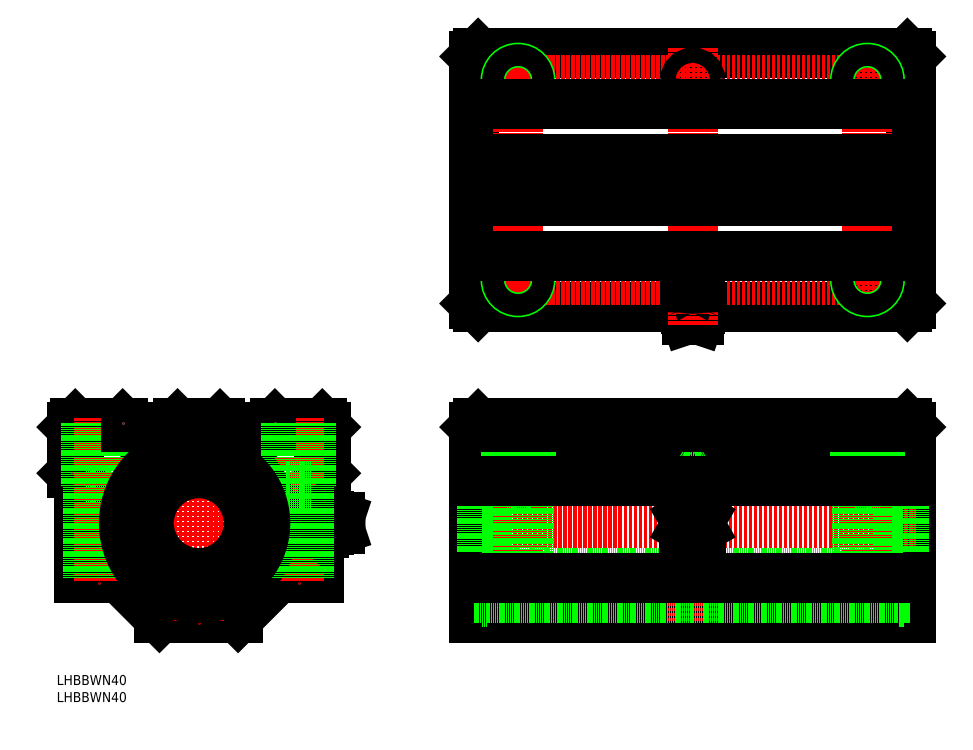
<metadata>
{"format":"dxf","ext":"dxf","renderer":"ezdxf+matplotlib","layout":"modelspace","background":"white","min_lineweight":24,"dpi":150}
</metadata>
<code>
0
SECTION
2
ENTITIES
0
TEXT
8
0
10
2284
20
-1073
30
0
40
4
1
LHBBWN40
0
TEXT
8
0
10
2284
20
-1080
30
0
40
4
1
LHBBWN40
0
LINE
8
0
10
2627
20
-969.3
30
0
11
2627
21
-1046
31
0
0
LINE
8
0
10
2625
20
-967.8
30
0
11
2627
21
-969.3
31
0
0
LINE
8
0
10
2453
20
-967.8
30
0
11
2625
21
-967.8
31
0
0
LINE
8
0
10
2452
20
-1046
30
0
11
2627
21
-1046
31
0
0
LINE
8
CENTER
10
2450
20
-1008
30
0
11
2629
21
-1008
31
0
0
LINE
8
CENTER
10
2539
20
-965.8
30
0
11
2539
21
-1048
31
0
0
LINE
8
0
10
2452
20
-969.3
30
0
11
2452
21
-1046
31
0
0
LINE
8
0
10
2453
20
-967.8
30
0
11
2452
21
-969.3
31
0
0
LINE
8
0
10
2542
20
-926.3
30
0
11
2537
21
-926.3
31
0
0
LINE
8
0
10
2536
20
-923.6
30
0
11
2537
21
-926.3
31
0
0
LINE
8
0
10
2542
20
-926.3
30
0
11
2542
21
-923.6
31
0
0
LINE
8
0
10
2542
20
-921.9
30
0
11
2536
21
-921.9
31
0
0
LINE
8
0
10
2625
20
-819.3
30
0
11
2453
21
-819.3
31
0
0
LINE
8
CENTER
10
2616
20
-830.3
30
0
11
2462
21
-830.3
31
0
0
LINE
8
0
10
2625
20
-921.3
30
0
11
2453
21
-921.3
31
0
0
LINE
8
0
10
2452
20
-820.8
30
0
11
2452
21
-919.8
31
0
0
LINE
8
0
10
2627
20
-820.8
30
0
11
2627
21
-919.8
31
0
0
LINE
8
0
10
2627
20
-820.8
30
0
11
2625
21
-819.3
31
0
0
LINE
8
0
10
2625
20
-921.3
30
0
11
2627
21
-919.8
31
0
0
LINE
8
CENTER
10
2629
20
-870.3
30
0
11
2450
21
-870.3
31
0
0
LINE
8
0
10
2453
20
-819.3
30
0
11
2452
21
-820.8
31
0
0
LINE
8
0
10
2453
20
-921.3
30
0
11
2452
21
-919.8
31
0
0
LINE
8
CENTER
10
2469
20
-823.3
30
0
11
2469
21
-917.3
31
0
0
LINE
8
CENTER
10
2609
20
-823.3
30
0
11
2609
21
-917.3
31
0
0
LINE
8
CENTER
10
2616
20
-910.3
30
0
11
2462
21
-910.3
31
0
0
LINE
8
CENTER
10
2539
20
-817.3
30
0
11
2539
21
-928.3
31
0
0
ARC
8
0
10
2531
20
-924
30
0
40
6
50
20.96
51
26.74
0
ARC
8
0
10
2539
20
-923.6
30
0
40
3.3
50
360
51
31.95
0
ARC
8
0
10
2539
20
-923.6
30
0
40
3.3
50
148
51
180
0
ARC
8
0
10
2548
20
-924
30
0
40
6
50
153.3
51
159
0
CIRCLE
8
0
10
2469
20
-830.3
30
0
40
5
0
CIRCLE
8
0
10
2609
20
-830.3
30
0
40
5
0
CIRCLE
8
0
10
2469
20
-910.3
30
0
40
5
0
CIRCLE
8
0
10
2609
20
-910.3
30
0
40
5
0
CIRCLE
8
0
10
2469
20
-910.3
30
0
40
4.35
0
CIRCLE
8
0
10
2469
20
-830.3
30
0
40
4.35
0
CIRCLE
8
0
10
2609
20
-910.3
30
0
40
4.35
0
CIRCLE
8
0
10
2609
20
-830.3
30
0
40
4.35
0
LINE
8
0
10
2452
20
-1038
30
0
11
2455
21
-1038
31
0
0
LINE
8
0
10
2457
20
-1038
30
0
11
2621
21
-1038
31
0
0
LINE
8
0
10
2624
20
-1038
30
0
11
2627
21
-1038
31
0
0
LINE
8
0
10
2457
20
-976.3
30
0
11
2457
21
-1039
31
0
0
LINE
8
0
10
2455
20
-976.3
30
0
11
2455
21
-1039
31
0
0
LINE
8
0
10
2455
20
-976.3
30
0
11
2457
21
-976.3
31
0
0
LINE
8
0
10
2455
20
-1039
30
0
11
2457
21
-1039
31
0
0
LINE
8
0
10
2621
20
-976.3
30
0
11
2621
21
-1039
31
0
0
LINE
8
0
10
2624
20
-976.3
30
0
11
2624
21
-1039
31
0
0
LINE
8
0
10
2624
20
-976.3
30
0
11
2621
21
-976.3
31
0
0
LINE
8
0
10
2624
20
-1039
30
0
11
2621
21
-1039
31
0
0
LINE
8
0
10
2452
20
-977.8
30
0
11
2455
21
-977.8
31
0
0
LINE
8
0
10
2457
20
-977.8
30
0
11
2621
21
-977.8
31
0
0
LINE
8
0
10
2624
20
-977.8
30
0
11
2627
21
-977.8
31
0
0
LINE
8
0
10
2452
20
-987.8
30
0
11
2627
21
-987.8
31
0
0
LINE
8
0
10
2457
20
-1028
30
0
11
2621
21
-1028
31
0
0
CIRCLE
8
0
10
2539
20
-830.3
30
0
40
3
0
LINE
8
0
10
2536
20
-910.8
30
0
11
2536
21
-909.8
31
0
0
LINE
8
0
10
2542
20
-910.8
30
0
11
2542
21
-909.8
31
0
0
ARC
8
0
10
2539
20
-909.8
30
0
40
3
50
0
51
180
0
ARC
8
0
10
2539
20
-910.8
30
0
40
3
50
180
51
0
0
POINT
8
0
10
2539
20
-906.8
30
0
0
POINT
8
0
10
2539
20
-913.8
30
0
0
LINE
8
CENTER
10
2291
20
-1008
30
0
11
2400
21
-1008
31
0
0
LINE
8
0
10
2392
20
-969.3
30
0
11
2392
21
-987.8
31
0
0
LINE
8
0
10
2392
20
-969.3
30
0
11
2391
21
-967.8
31
0
0
LINE
8
0
10
2389
20
-990.8
30
0
11
2392
21
-987.8
31
0
0
LINE
8
0
10
2389
20
-990.8
30
0
11
2389
21
-1030
31
0
0
LINE
8
0
10
2373
20
-1030
30
0
11
2389
21
-1030
31
0
0
LINE
8
0
10
2357
20
-1046
30
0
11
2373
21
-1030
31
0
0
LINE
8
0
10
2391
20
-967.8
30
0
11
2372
21
-967.8
31
0
0
LINE
8
0
10
2370
20
-969.3
30
0
11
2372
21
-967.8
31
0
0
LINE
8
0
10
2290
20
-969.3
30
0
11
2290
21
-987.8
31
0
0
LINE
8
0
10
2311
20
-967.8
30
0
11
2292
21
-967.8
31
0
0
LINE
8
0
10
2357
20
-1046
30
0
11
2325
21
-1046
31
0
0
LINE
8
0
10
2290
20
-969.3
30
0
11
2292
21
-967.8
31
0
0
LINE
8
0
10
2293
20
-990.8
30
0
11
2290
21
-987.8
31
0
0
LINE
8
0
10
2293
20
-990.8
30
0
11
2293
21
-1030
31
0
0
LINE
8
0
10
2309
20
-1030
30
0
11
2293
21
-1030
31
0
0
LINE
8
0
10
2325
20
-1046
30
0
11
2309
21
-1030
31
0
0
LINE
8
0
10
2296
20
-967.8
30
0
11
2296
21
-992.8
31
0
0
LINE
8
0
10
2306
20
-992.8
30
0
11
2296
21
-992.8
31
0
0
LINE
8
0
10
2312
20
-969.3
30
0
11
2311
21
-967.8
31
0
0
LINE
8
0
10
2306
20
-967.8
30
0
11
2306
21
-992.8
31
0
0
LINE
8
CENTER
10
2301
20
-965.8
30
0
11
2301
21
-1032
31
0
0
LINE
8
CENTER
10
2341
20
-965.8
30
0
11
2341
21
-1048
31
0
0
LINE
8
0
10
2297
20
-967.8
30
0
11
2297
21
-1030
31
0
0
LINE
8
0
10
2306
20
-967.8
30
0
11
2306
21
-1030
31
0
0
LINE
8
CENTER
10
2381
20
-965.8
30
0
11
2381
21
-1032
31
0
0
LINE
8
0
10
2333
20
-967.8
30
0
11
2350
21
-967.8
31
0
0
LINE
8
0
10
2351
20
-969.3
30
0
11
2350
21
-967.8
31
0
0
LINE
8
0
10
2331
20
-969.3
30
0
11
2333
21
-967.8
31
0
0
LINE
8
0
10
2370
20
-969.3
30
0
11
2351
21
-969.3
31
0
0
LINE
8
0
10
2331
20
-969.3
30
0
11
2312
21
-969.3
31
0
0
LINE
8
0
10
2395
20
-1011
30
0
11
2398
21
-1010
31
0
0
LINE
8
0
10
2398
20
-1005
30
0
11
2395
21
-1005
31
0
0
LINE
8
0
10
2393
20
-1005
30
0
11
2393
21
-1011
31
0
0
LINE
8
0
10
2390
20
-1004
30
0
11
2391
21
-1004
31
0
0
LINE
8
0
10
2390
20
-1012
30
0
11
2391
21
-1012
31
0
0
LINE
8
0
10
2398
20
-1005
30
0
11
2398
21
-1010
31
0
0
ARC
8
0
10
2395
20
-1008
30
0
40
3.3
50
90
51
122
0
ARC
8
0
10
2395
20
-1008
30
0
40
3.3
50
238
51
270
0
ARC
8
0
10
2395
20
-999.4
30
0
40
6
50
226.8
51
249
0
ARC
8
0
10
2391
20
-1005
30
0
40
1.188
50
0
51
37.55
0
ARC
8
0
10
2391
20
-1011
30
0
40
1.188
50
360
51
247
0
ARC
8
0
10
2391
20
-1011
30
0
40
1.188
50
322.4
51
360
0
ARC
8
0
10
2395
20
-1016
30
0
40
6
50
111
51
132.9
0
ARC
8
0
10
2391
20
-1005
30
0
40
1.188
50
113
51
0
0
LINE
8
0
10
2390
20
-1005
30
0
11
2390
21
-1011
31
0
0
LINE
8
0
10
2384
20
-1005
30
0
11
2384
21
-1011
31
0
0
LINE
8
0
10
2384
20
-1005
30
0
11
2389
21
-1005
31
0
0
LINE
8
0
10
2384
20
-1011
30
0
11
2389
21
-1011
31
0
0
LINE
8
0
10
2384
20
-1005
30
0
11
2389
21
-1005
31
0
0
LINE
8
0
10
2384
20
-1010
30
0
11
2389
21
-1010
31
0
0
LINE
8
0
10
2389
20
-1005
30
0
11
2389
21
-1011
31
0
0
ARC
8
0
10
2396
20
-1008
30
0
40
1.817
50
326.6
51
33.4
0
LINE
8
0
10
2389
20
-1005
30
0
11
2390
21
-1004
31
0
0
LINE
8
0
10
2389
20
-1011
30
0
11
2390
21
-1012
31
0
0
POINT
8
0
10
2311
20
-967.8
30
0
0
POINT
8
0
10
2372
20
-967.8
30
0
0
POINT
8
0
10
2290
20
-987.8
30
0
0
CIRCLE
8
0
10
2341
20
-1008
30
0
40
30
0
CIRCLE
8
0
10
2341
20
-1008
30
0
40
20
0
LINE
8
0
10
2376
20
-967.8
30
0
11
2376
21
-992.8
31
0
0
LINE
8
0
10
2386
20
-992.8
30
0
11
2376
21
-992.8
31
0
0
LINE
8
0
10
2386
20
-967.8
30
0
11
2386
21
-992.8
31
0
0
LINE
8
0
10
2377
20
-967.8
30
0
11
2377
21
-1030
31
0
0
LINE
8
0
10
2386
20
-967.8
30
0
11
2386
21
-1030
31
0
0
ARC
8
0
10
2332
20
-984
30
0
40
2.667
50
217.5
51
2.493
0
CIRCLE
8
0
10
2332
20
-983.3
30
0
40
1.733
0
LINE
8
0
10
2330
20
-985.6
30
0
11
2329
21
-984.1
31
0
0
CIRCLE
8
0
10
2350
20
-983.3
30
0
40
1.733
0
ARC
8
0
10
2350
20
-984
30
0
40
2.667
50
177.5
51
322.5
0
LINE
8
0
10
2335
20
-983.9
30
0
11
2335
21
-978.5
31
0
0
LINE
8
0
10
2347
20
-983.9
30
0
11
2348
21
-978.5
31
0
0
ARC
8
0
10
2341
20
-1008
30
0
40
27.93
50
76.92
51
103.1
0
LINE
8
0
10
2352
20
-985.6
30
0
11
2353
21
-984.1
31
0
0
LINE
8
CENTER
10
2469
20
-1032
30
0
11
2469
21
-965.8
31
0
0
LINE
8
CENTER
10
2609
20
-1032
30
0
11
2609
21
-965.8
31
0
0
LINE
8
0
10
2464
20
-967.8
30
0
11
2464
21
-992.8
31
0
0
LINE
8
0
10
2474
20
-992.8
30
0
11
2464
21
-992.8
31
0
0
LINE
8
0
10
2474
20
-967.8
30
0
11
2474
21
-992.8
31
0
0
LINE
8
0
10
2465
20
-967.8
30
0
11
2465
21
-1030
31
0
0
LINE
8
0
10
2473
20
-967.8
30
0
11
2473
21
-1030
31
0
0
LINE
8
0
10
2604
20
-967.8
30
0
11
2604
21
-992.8
31
0
0
LINE
8
0
10
2614
20
-992.8
30
0
11
2604
21
-992.8
31
0
0
LINE
8
0
10
2614
20
-967.8
30
0
11
2614
21
-992.8
31
0
0
LINE
8
0
10
2605
20
-967.8
30
0
11
2605
21
-1030
31
0
0
LINE
8
0
10
2613
20
-967.8
30
0
11
2613
21
-1030
31
0
0
LINE
8
0
10
2543
20
-967.8
30
0
11
2543
21
-974.8
31
0
0
LINE
8
0
10
2536
20
-967.8
30
0
11
2536
21
-974.8
31
0
0
LINE
8
0
10
2542
20
-967.8
30
0
11
2542
21
-977.1
31
0
0
LINE
8
0
10
2536
20
-967.8
30
0
11
2536
21
-977.1
31
0
0
LINE
8
0
10
2543
20
-974.8
30
0
11
2536
21
-974.8
31
0
0
LINE
8
0
10
2539
20
-978.8
30
0
11
2542
21
-977.1
31
0
0
LINE
8
0
10
2536
20
-977.1
30
0
11
2539
21
-978.8
31
0
0
LINE
8
0
10
2536
20
-977.1
30
0
11
2542
21
-977.1
31
0
0
LINE
8
CENTER
10
2539
20
-1003
30
0
11
2539
21
-1013
31
0
0
CIRCLE
8
0
10
2539
20
-1008
30
0
40
3.3
0
LINE
8
0
10
2539
20
-1012
30
0
11
2543
21
-1010
31
0
0
LINE
8
0
10
2536
20
-1010
30
0
11
2539
21
-1012
31
0
0
CIRCLE
8
0
10
2539
20
-1008
30
0
40
2.4
0
LINE
8
0
10
2536
20
-1006
30
0
11
2539
21
-1004
31
0
0
LINE
8
0
10
2536
20
-1010
30
0
11
2536
21
-1006
31
0
0
LINE
8
0
10
2543
20
-1010
30
0
11
2543
21
-1006
31
0
0
LINE
8
0
10
2539
20
-1004
30
0
11
2543
21
-1006
31
0
0
CIRCLE
8
0
10
2539
20
-1008
30
0
40
1.049
0
LINE
8
0
10
2452
20
-990.8
30
0
11
2627
21
-990.8
31
0
0
LINE
8
0
10
2452
20
-969.3
30
0
11
2627
21
-969.3
31
0
0
LINE
8
0
10
2452
20
-1030
30
0
11
2627
21
-1030
31
0
0
LINE
8
0
10
2452
20
-878.8
30
0
11
2627
21
-878.8
31
0
0
LINE
8
0
10
2452
20
-900.8
30
0
11
2627
21
-900.8
31
0
0
LINE
8
0
10
2452
20
-861.8
30
0
11
2627
21
-861.8
31
0
0
LINE
8
0
10
2452
20
-839.8
30
0
11
2627
21
-839.8
31
0
0
ARC
8
0
10
2341
20
-1008
30
0
40
26.64
50
117.1
51
62.91
0
ENDSEC
0
EOF

</code>
